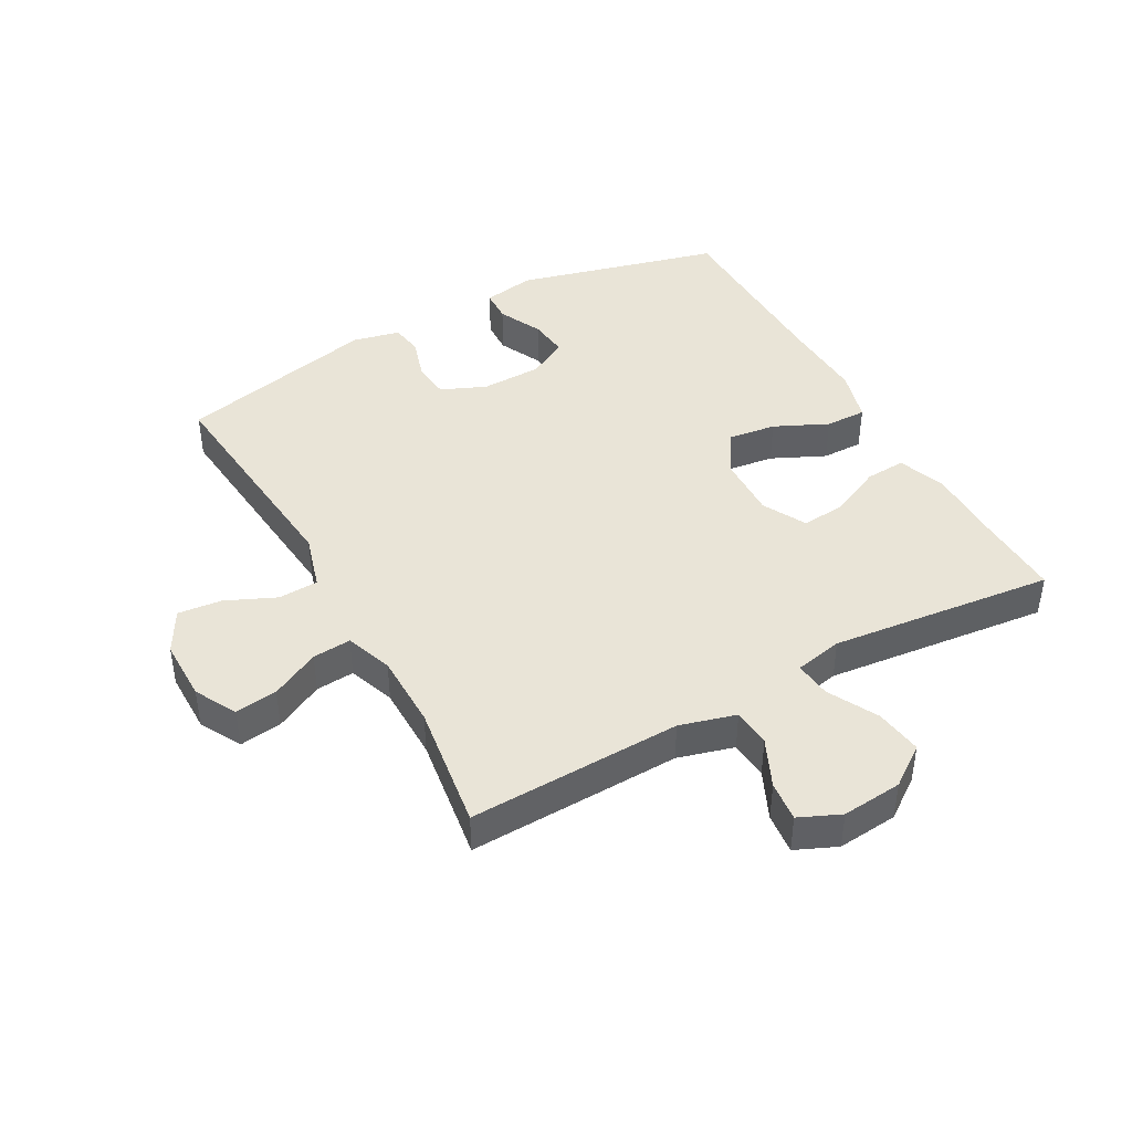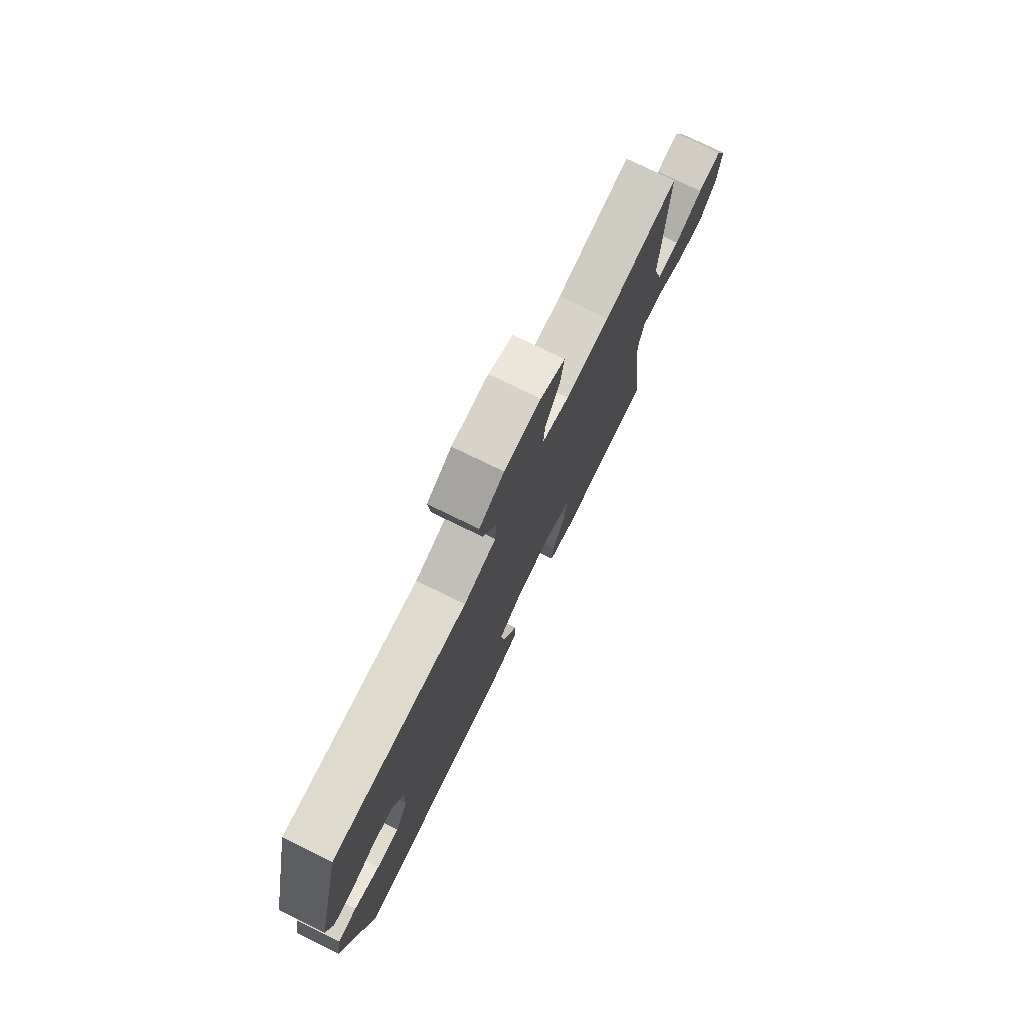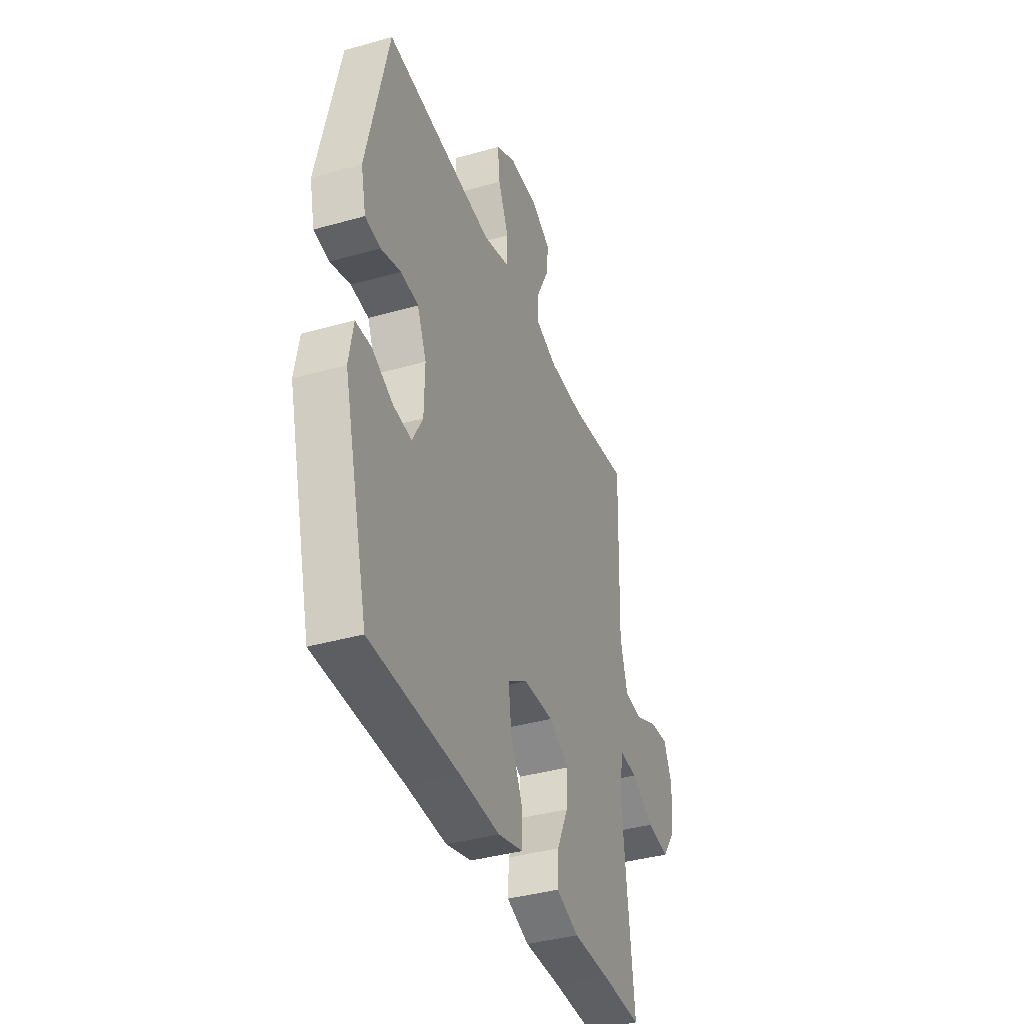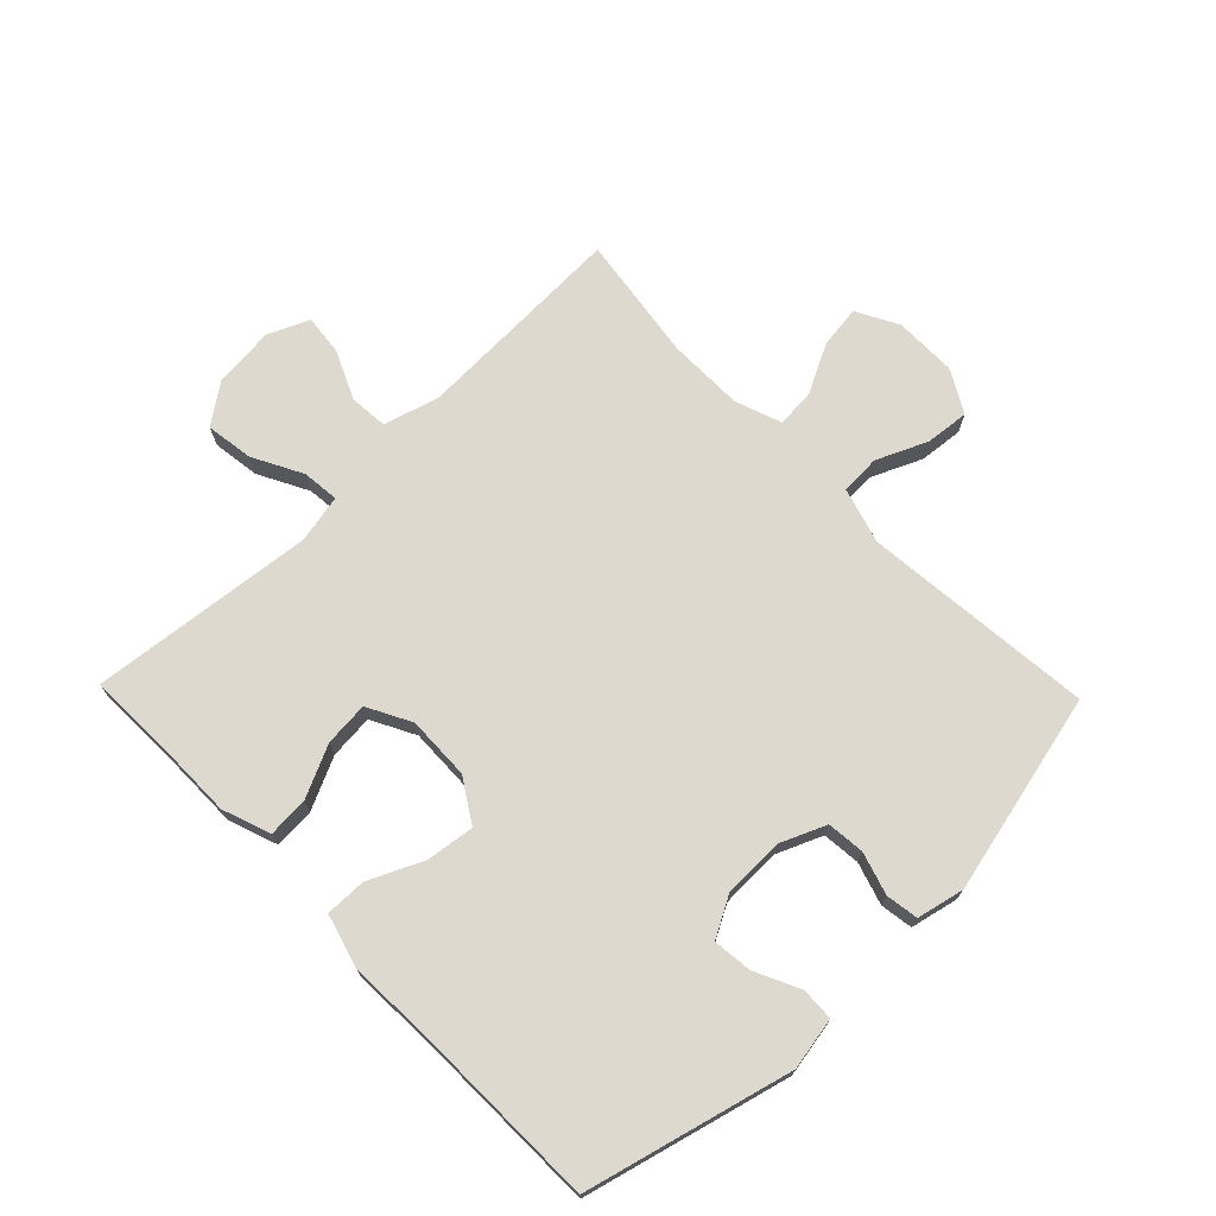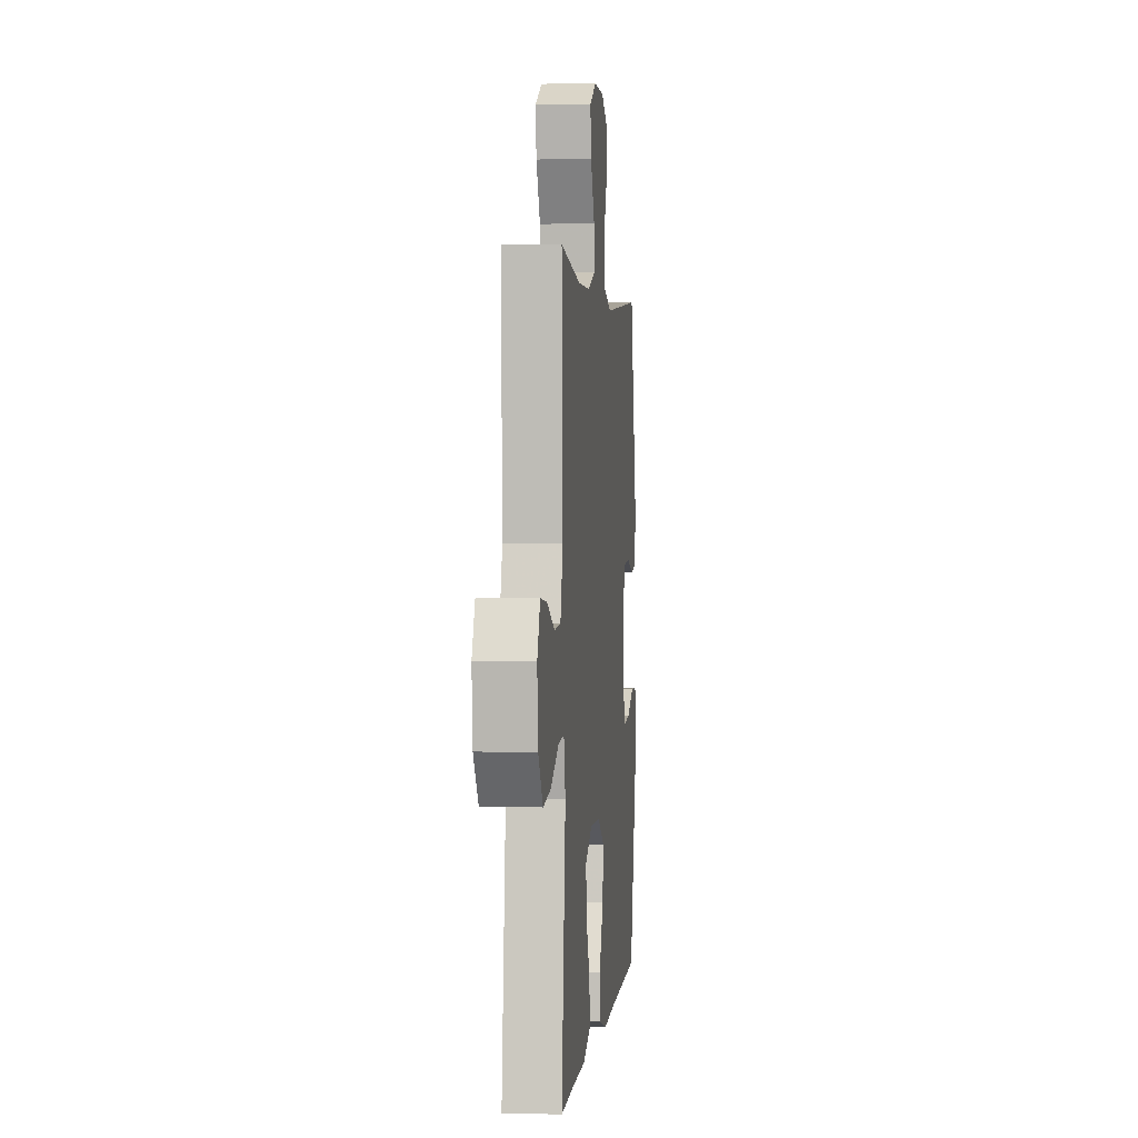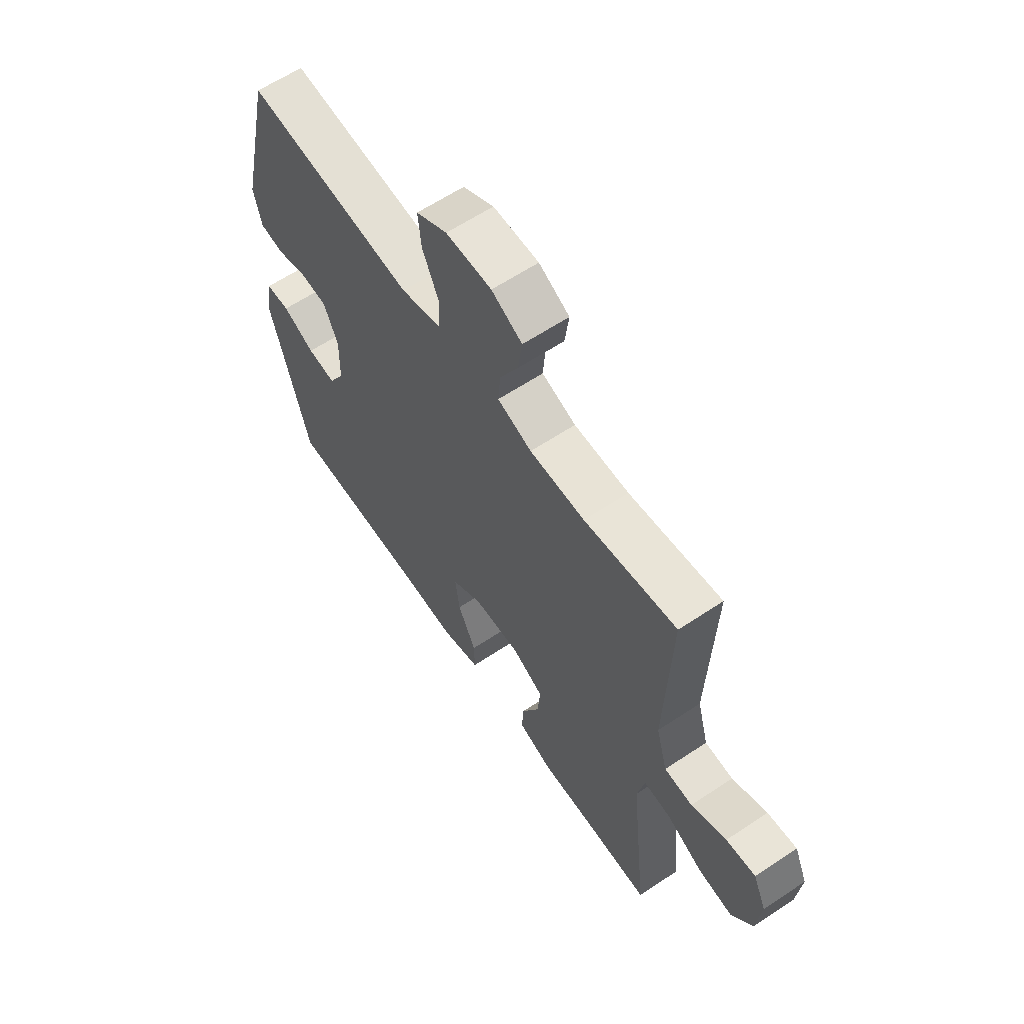
<metadata>
{"format":"obj","ext":"obj","renderer":"f3d","projection":"perspective","resolution":1024,"background":"white","views":[{"elev":42.9,"azim":61.1,"up":"+Y"},{"elev":76.7,"azim":-64.0,"up":"+Z"},{"elev":-38.4,"azim":-70.2,"up":"+Z"},{"elev":71.7,"azim":-134.1,"up":"+Y"},{"elev":1.8,"azim":95.9,"up":"+Z"},{"elev":62.2,"azim":56.0,"up":"+Z"}]}
</metadata>
<code>
v -0.5 0.07 0.5
v -0.129 0.07 0.464
v -0.04 0.07 0.49
v -0.037 0.07 0.554
v -0.073 0.07 0.635
v -0.08 0.07 0.705
v -0.012 0.07 0.743
v 0.088 0.07 0.743
v 0.155 0.07 0.707
v 0.146 0.07 0.639
v 0.106 0.07 0.561
v 0.101 0.07 0.499
v 0.176 0.07 0.472
v 0.297 0.07 0.471
v 0.5 0.07 0.5
v 0.489 0.07 0.158
v 0.514 0.07 0.068
v 0.576 0.07 0.063
v 0.653 0.07 0.098
v 0.718 0.07 0.105
v 0.747 0.07 0.039
v 0.738 0.07 -0.058
v 0.692 0.07 -0.122
v 0.616 0.07 -0.111
v 0.536 0.07 -0.069
v 0.477 0.07 -0.063
v 0.461 0.07 -0.14
v 0.5 0.07 -0.5
v 0.362 0.07 -0.496
v 0.239 0.07 -0.496
v 0.162 0.07 -0.468
v 0.166 0.07 -0.403
v 0.205 0.07 -0.32
v 0.211 0.07 -0.249
v 0.141 0.07 -0.212
v 0.039 0.07 -0.215
v -0.029 0.07 -0.258
v -0.019 0.07 -0.335
v 0.021 0.07 -0.421
v 0.022 0.07 -0.487
v -0.064 0.07 -0.511
v -0.2 0.07 -0.505
v -0.5 0.07 -0.5
v -0.585 0.07 -0.171
v -0.57 0.07 -0.087
v -0.517 0.07 -0.085
v -0.446 0.07 -0.119
v -0.383 0.07 -0.126
v -0.348 0.07 -0.062
v -0.346 0.07 0.036
v -0.377 0.07 0.108
v -0.437 0.07 0.114
v -0.505 0.07 0.093
v -0.557 0.07 0.101
v -0.574 0.07 0.177
v -0.5 0 0.5
v -0.129 0 0.464
v -0.04 0 0.49
v -0.037 0 0.554
v -0.073 0 0.635
v -0.08 0 0.705
v -0.012 0 0.743
v 0.088 0 0.743
v 0.155 0 0.707
v 0.146 0 0.639
v 0.106 0 0.561
v 0.101 0 0.499
v 0.176 0 0.472
v 0.297 0 0.471
v 0.5 0 0.5
v 0.489 0 0.158
v 0.514 0 0.068
v 0.576 0 0.063
v 0.653 0 0.098
v 0.718 0 0.105
v 0.747 0 0.039
v 0.738 0 -0.058
v 0.692 0 -0.122
v 0.616 0 -0.111
v 0.536 0 -0.069
v 0.477 0 -0.063
v 0.461 0 -0.14
v 0.5 0 -0.5
v 0.362 0 -0.496
v 0.239 0 -0.496
v 0.162 0 -0.468
v 0.166 0 -0.403
v 0.205 0 -0.32
v 0.211 0 -0.249
v 0.141 0 -0.212
v 0.039 0 -0.215
v -0.029 0 -0.258
v -0.019 0 -0.335
v 0.021 0 -0.421
v 0.022 0 -0.487
v -0.064 0 -0.511
v -0.2 0 -0.505
v -0.5 0 -0.5
v -0.585 0 -0.171
v -0.57 0 -0.087
v -0.517 0 -0.085
v -0.446 0 -0.119
v -0.383 0 -0.126
v -0.348 0 -0.062
v -0.346 0 0.036
v -0.377 0 0.108
v -0.437 0 0.114
v -0.505 0 0.093
v -0.557 0 0.101
v -0.574 0 0.177
f 52 53 54 55
f 51 52 55 1
f 50 51 1 2
f 49 50 2 3
f 48 49 3
f 44 45 46 47
f 42 43 44 47
f 42 47 48
f 41 42 48 3
f 38 39 40 41
f 37 38 41
f 30 31 32 33
f 29 30 33 34
f 27 28 29 34
f 26 27 34 35
f 22 23 24 25
f 22 25 26
f 21 22 26
f 18 19 20 21
f 17 18 21 26
f 16 17 26 35
f 14 15 16 35
f 8 9 10 11
f 8 11 12
f 7 8 12
f 4 5 6 7
f 4 7 12
f 37 41 3 4
f 36 37 4 12
f 13 14 35 36
f 12 13 36
f 110 109 108 107
f 56 110 107 106
f 57 56 106 105
f 58 57 105 104
f 58 104 103
f 102 101 100 99
f 102 99 98 97
f 103 102 97
f 58 103 97 96
f 96 95 94 93
f 96 93 92
f 88 87 86 85
f 89 88 85 84
f 89 84 83 82
f 90 89 82 81
f 80 79 78 77
f 81 80 77
f 81 77 76
f 76 75 74 73
f 81 76 73 72
f 90 81 72 71
f 90 71 70 69
f 66 65 64 63
f 67 66 63
f 67 63 62
f 62 61 60 59
f 67 62 59
f 59 58 96 92
f 67 59 92 91
f 91 90 69 68
f 91 68 67
f 1 56 57 2
f 2 57 58 3
f 3 58 59 4
f 4 59 60 5
f 5 60 61 6
f 6 61 62 7
f 7 62 63 8
f 8 63 64 9
f 9 64 65 10
f 10 65 66 11
f 11 66 67 12
f 12 67 68 13
f 13 68 69 14
f 14 69 70 15
f 15 70 71 16
f 16 71 72 17
f 17 72 73 18
f 18 73 74 19
f 19 74 75 20
f 20 75 76 21
f 21 76 77 22
f 22 77 78 23
f 23 78 79 24
f 24 79 80 25
f 25 80 81 26
f 26 81 82 27
f 27 82 83 28
f 28 83 84 29
f 29 84 85 30
f 30 85 86 31
f 31 86 87 32
f 32 87 88 33
f 33 88 89 34
f 34 89 90 35
f 35 90 91 36
f 36 91 92 37
f 37 92 93 38
f 38 93 94 39
f 39 94 95 40
f 40 95 96 41
f 41 96 97 42
f 42 97 98 43
f 43 98 99 44
f 44 99 100 45
f 45 100 101 46
f 46 101 102 47
f 47 102 103 48
f 48 103 104 49
f 49 104 105 50
f 50 105 106 51
f 51 106 107 52
f 52 107 108 53
f 53 108 109 54
f 54 109 110 55
f 55 110 56 1

</code>
